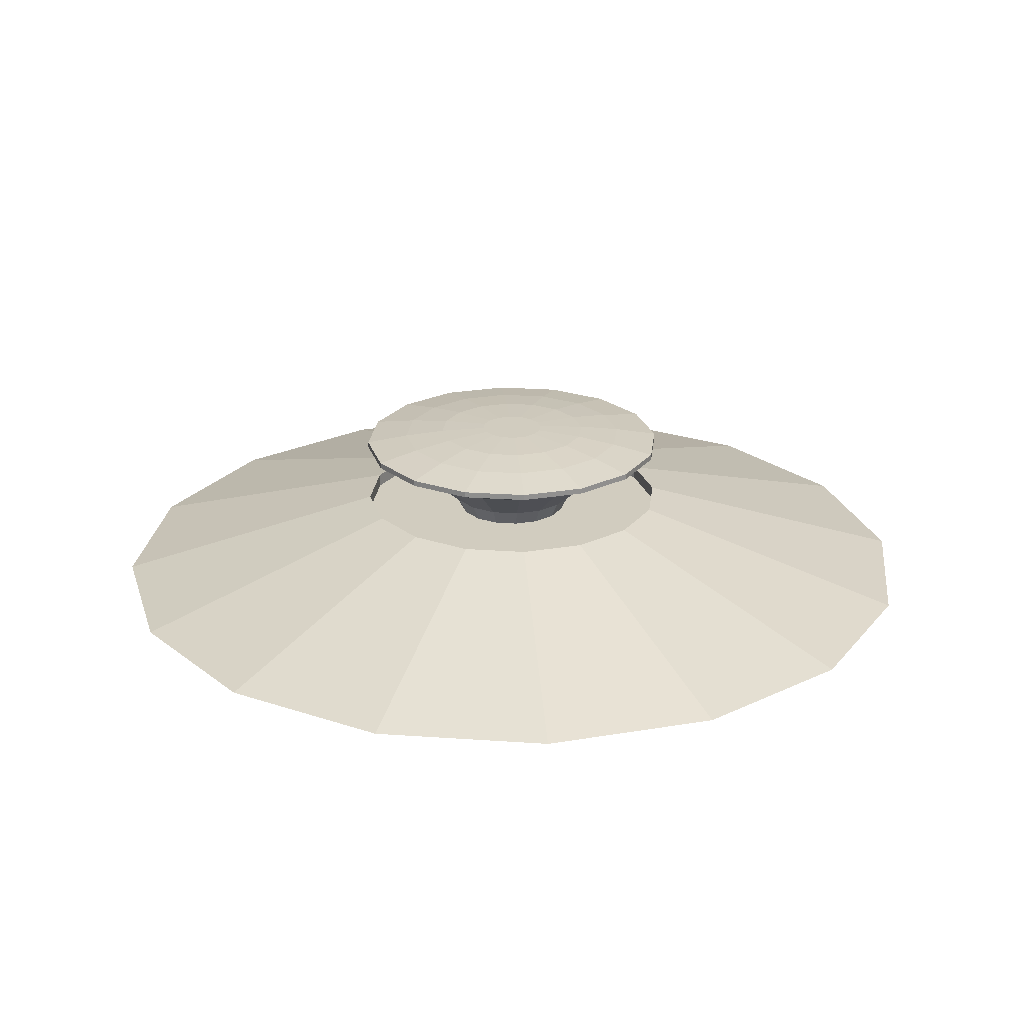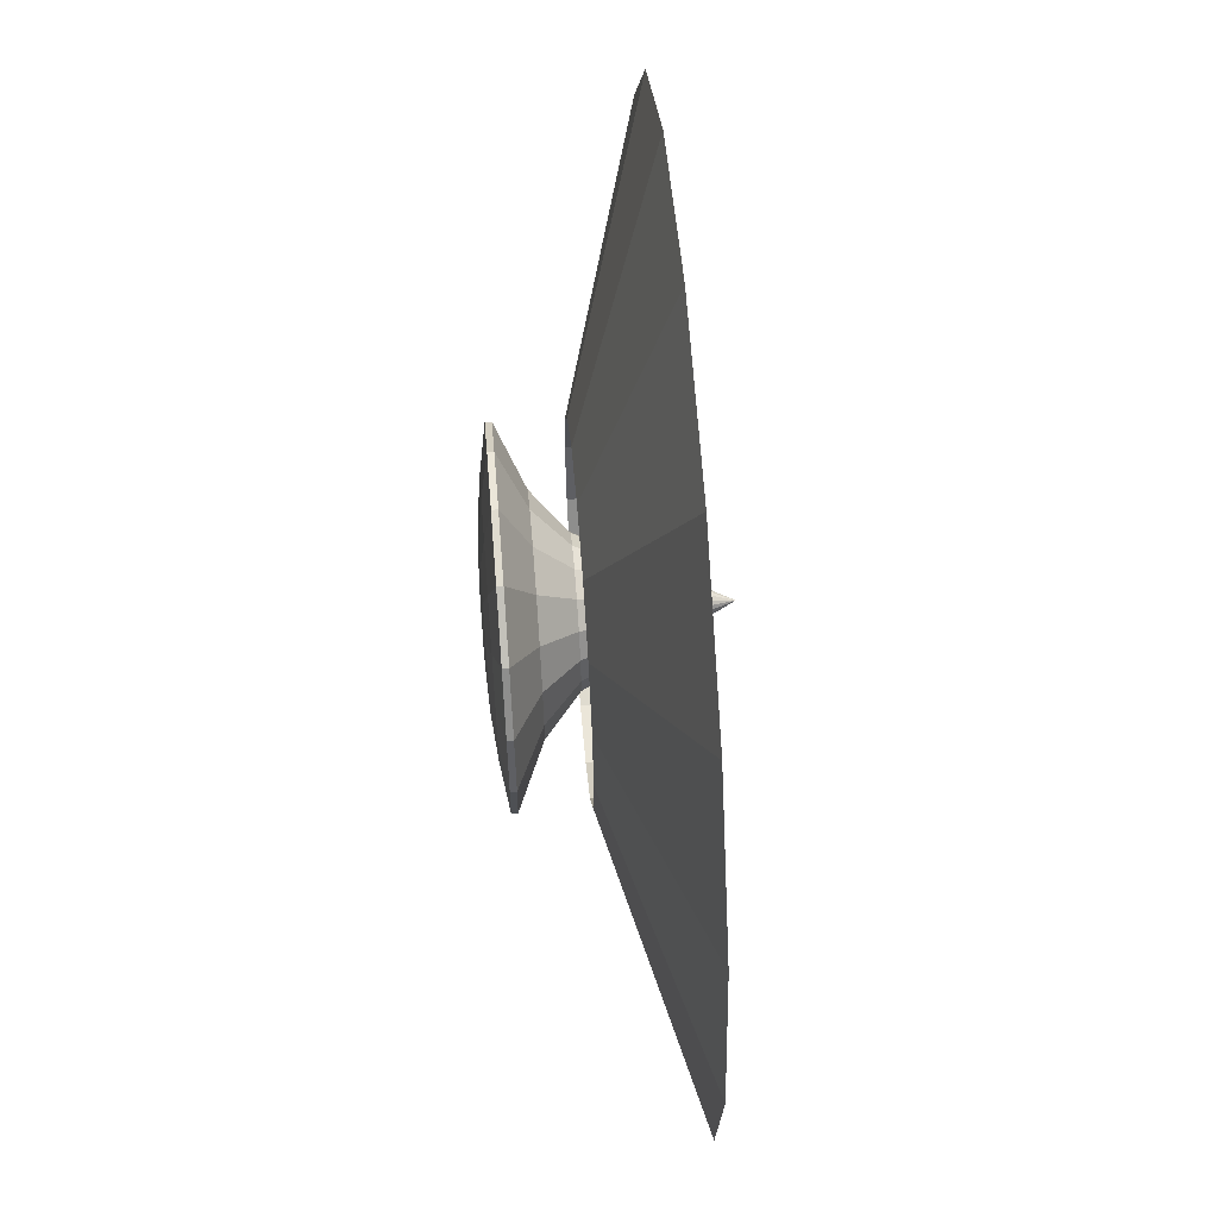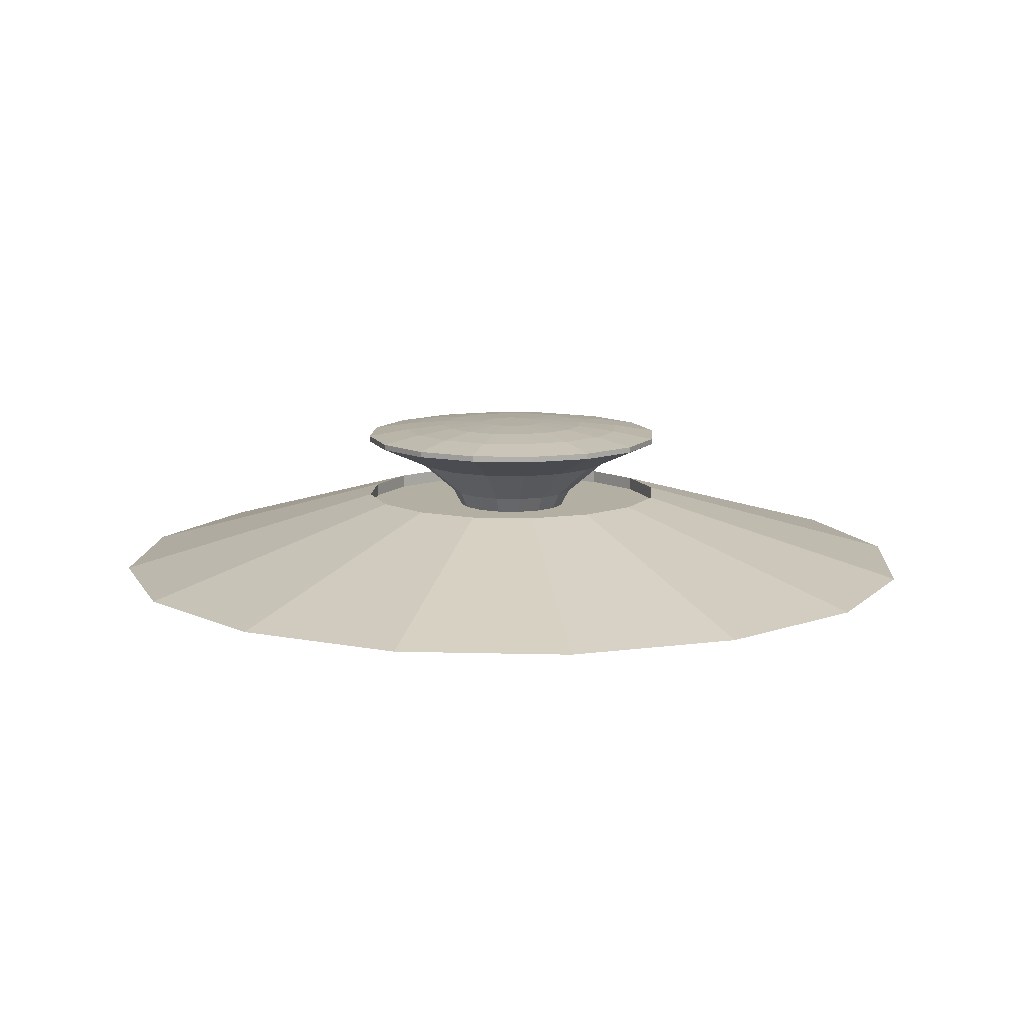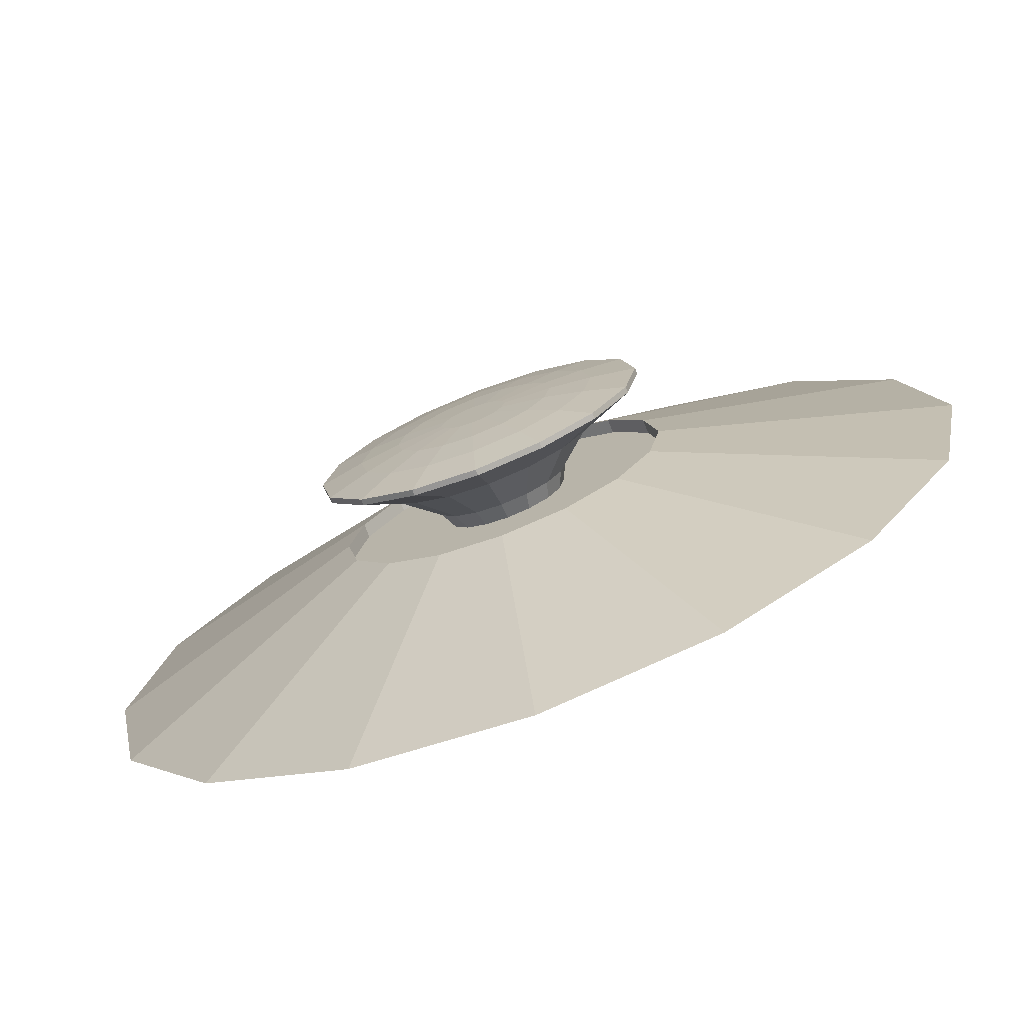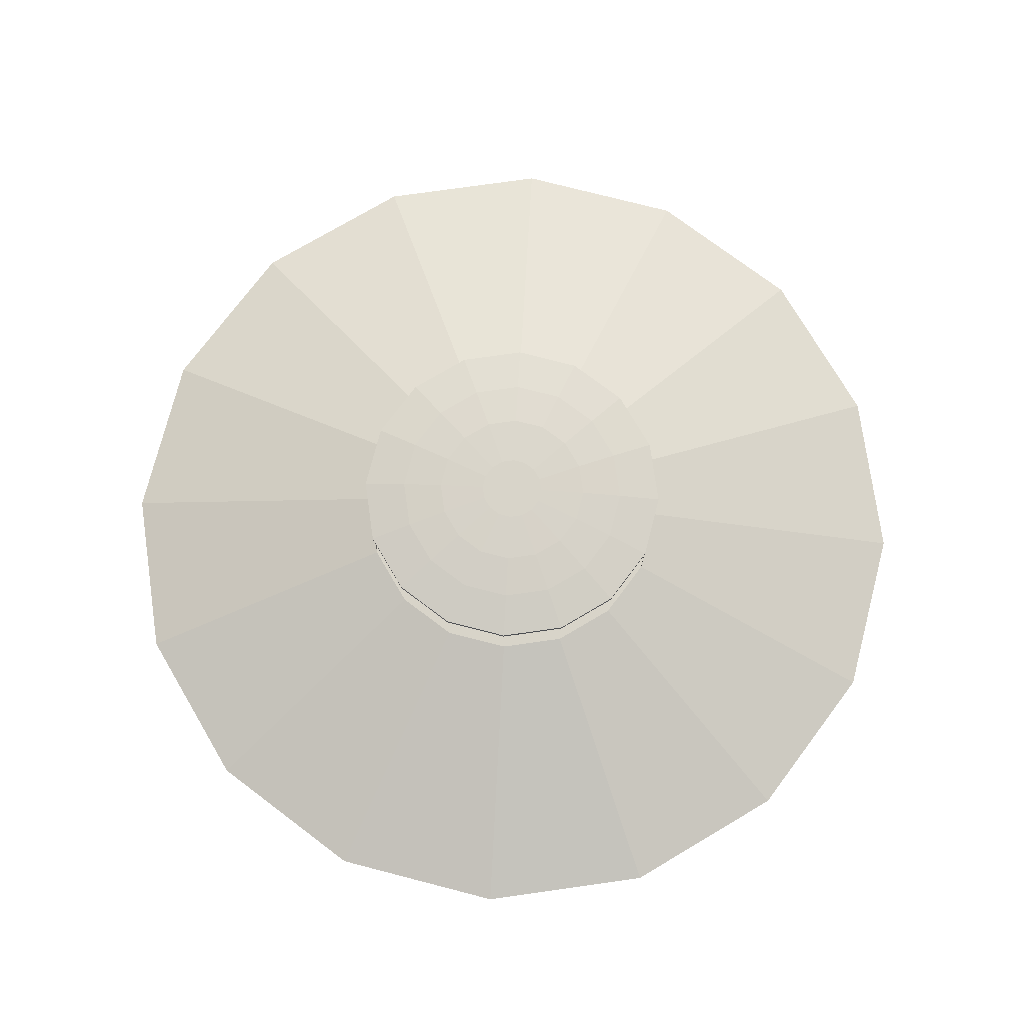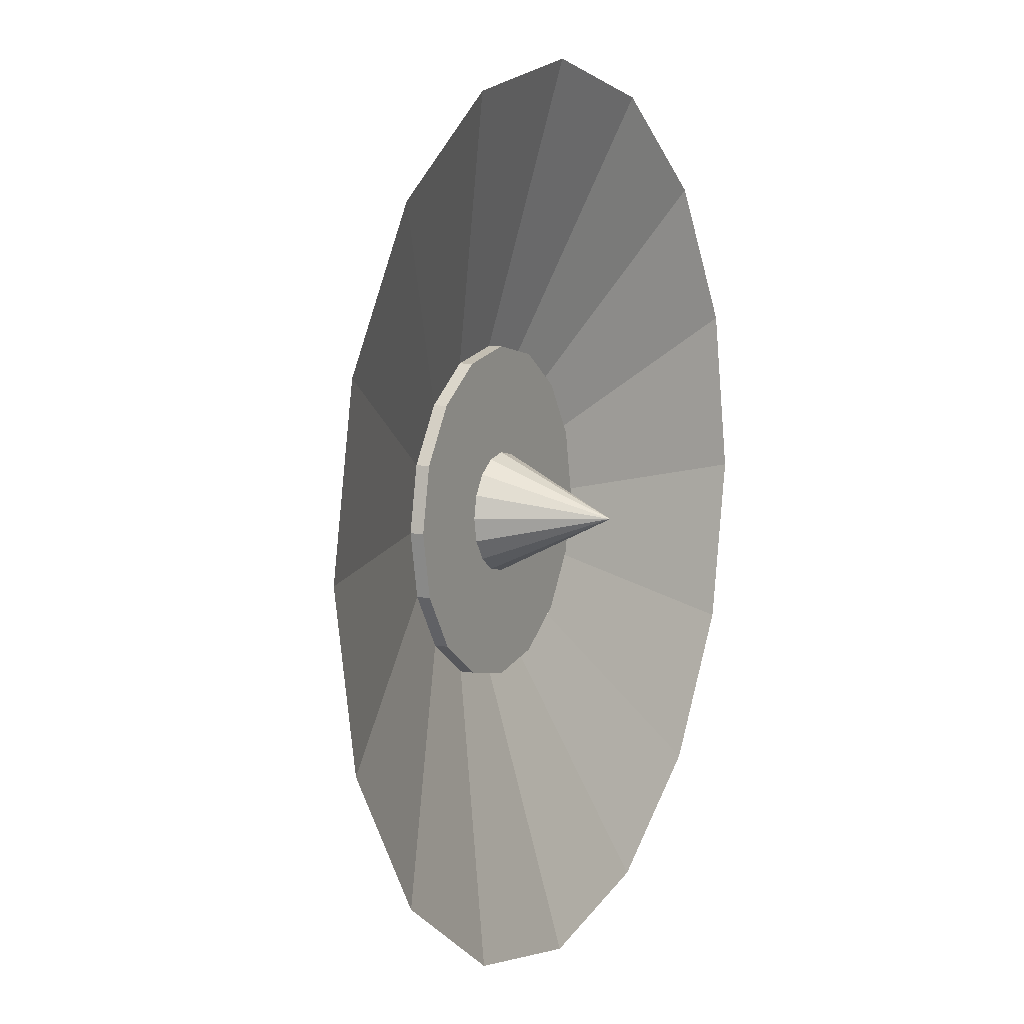
<metadata>
{"format":"obj","ext":"obj","renderer":"f3d","projection":"perspective","resolution":1024,"background":"white","views":[{"elev":24.0,"azim":-49.6,"up":"+Y"},{"elev":59.3,"azim":-94.5,"up":"+Z"},{"elev":11.2,"azim":-75.0,"up":"+Y"},{"elev":-74.3,"azim":-158.9,"up":"+Z"},{"elev":75.7,"azim":70.7,"up":"+Y"},{"elev":8.4,"azim":-63.8,"up":"+Z"}]}
</metadata>
<code>
o Cylinder.001
v -0 0.3414 -1.22
v -0 0.2414 -1.22
v 0.4669 0.3414 -1.127
v 0.4669 0.2414 -1.127
v 0.8627 0.3414 -0.8627
v 0.8627 0.2414 -0.8627
v 1.127 0.3414 -0.4669
v 1.127 0.2414 -0.4669
v 1.22 0.3414 0
v 1.22 0.2414 0
v 1.127 0.3414 0.4669
v 1.127 0.2414 0.4669
v 0.8627 0.3414 0.8627
v 0.8627 0.2414 0.8627
v 0.4669 0.3414 1.127
v 0.4669 0.2414 1.127
v -0 0.3414 1.22
v -0 0.2414 1.22
v -0.4669 0.3414 1.127
v -0.4669 0.2414 1.127
v -0.8627 0.3414 0.8627
v -0.8627 0.2414 0.8627
v -1.127 0.3414 0.4669
v -1.127 0.2414 0.4669
v -1.22 0.3414 0
v -1.22 0.2414 0
v -1.127 0.3414 -0.4669
v -1.127 0.2414 -0.4669
v -0.8627 0.3414 -0.8627
v -0.8627 0.2414 -0.8627
v -0.4669 0.3414 -1.127
v -0.4669 0.2414 -1.127
v 0 -0.2455 -3.283
v 1.257 -0.2455 -3.033
v 2.322 -0.2455 -2.322
v 3.033 -0.2455 -1.257
v 3.283 -0.2455 -0
v 3.033 -0.2455 1.257
v 2.322 -0.2455 2.322
v 1.257 -0.2455 3.033
v 0 -0.2455 3.283
v -1.257 -0.2455 3.033
v -2.322 -0.2455 2.322
v -3.033 -0.2455 1.257
v -3.283 -0.2455 -0
v -3.033 -0.2455 -1.257
v -2.322 -0.2455 -2.322
v -1.257 -0.2455 -3.033
v 0 0.3631 0.5
v 0.1913 0.3631 0.4619
v 0 -0.6369 -0
v -0.1913 0.3631 0.4619
v -0.3536 0.3631 0.3536
v -0.4619 0.3631 0.1913
v -0.5 0.3631 0
v -0.4619 0.3631 -0.1913
v -0.3536 0.3631 -0.3536
v -0.1913 0.3631 -0.4619
v 0 0.3631 -0.5
v 0.1913 0.3631 -0.4619
v 0.3536 0.3631 -0.3536
v 0.4619 0.3631 -0.1913
v 0.5 0.3631 0
v 0.4619 0.3631 0.1913
v 0.3536 0.3631 0.3536
v -0 0.6092 0.7877
v 0.3014 0.6092 0.7278
v -0.3014 0.6092 0.7278
v -0.557 0.6092 0.557
v -0.7278 0.6092 0.3014
v -0.7877 0.6092 0
v -0.7278 0.6092 -0.3014
v -0.557 0.6092 -0.557
v -0.3014 0.6092 -0.7278
v -0 0.6092 -0.7877
v 0.3014 0.6092 -0.7278
v 0.557 0.6092 -0.557
v 0.7278 0.6092 -0.3014
v 0.7877 0.6092 0
v 0.7278 0.6092 0.3014
v 0.557 0.6092 0.557
v -0 0.8007 1.223
v 0.468 0.8007 1.13
v -0.468 0.8007 1.13
v -0.8648 0.8007 0.8648
v -1.13 0.8007 0.468
v -1.223 0.8007 0
v -1.13 0.8007 -0.468
v -0.8648 0.8007 -0.8648
v -0.468 0.8007 -1.13
v -0 0.8007 -1.223
v 0.468 0.8007 -1.13
v 0.8648 0.8007 -0.8648
v 1.13 0.8007 -0.468
v 1.223 0.8007 0
v 1.13 0.8007 0.468
v 0.8648 0.8007 0.8648
v -0 0.8444 1.223
v 0.468 0.8444 1.13
v -0.468 0.8444 1.13
v -0.8648 0.8444 0.8648
v -1.13 0.8444 0.468
v -1.223 0.8444 0
v -1.13 0.8444 -0.468
v -0.8648 0.8444 -0.8648
v -0.468 0.8444 -1.13
v -0 0.8444 -1.223
v 0.468 0.8444 -1.13
v 0.8648 0.8444 -0.8648
v 1.13 0.8444 -0.468
v 1.223 0.8444 0
v 1.13 0.8444 0.468
v 0.8648 0.8444 0.8648
v -0 0.8966 0.8986
v 0.3439 0.8966 0.8302
v -0.3439 0.8966 0.8302
v -0.6354 0.8966 0.6354
v -0.8302 0.8966 0.3439
v -0.8986 0.8966 0
v -0.8302 0.8966 -0.3439
v -0.6354 0.8966 -0.6354
v -0.3439 0.8966 -0.8302
v -0 0.8966 -0.8986
v 0.3439 0.8966 -0.8302
v 0.6354 0.8966 -0.6354
v 0.8302 0.8966 -0.3439
v 0.8986 0.8966 0
v 0.8302 0.8966 0.3439
v 0.6354 0.8966 0.6354
v -0 0.9296 0.5921
v 0.2266 0.9296 0.547
v -0.2266 0.9296 0.547
v -0.4186 0.9296 0.4186
v -0.547 0.9296 0.2266
v -0.5921 0.9296 0
v -0.547 0.9296 -0.2266
v -0.4186 0.9296 -0.4186
v -0.2266 0.9296 -0.547
v -0 0.9296 -0.5921
v 0.2266 0.9296 -0.547
v 0.4186 0.9296 -0.4186
v 0.547 0.9296 -0.2266
v 0.5921 0.9296 0
v 0.547 0.9296 0.2266
v 0.4186 0.9296 0.4186
v -0 0.9443 0.2434
v 0.09314 0.9443 0.2249
v -0.09314 0.9443 0.2249
v -0.1721 0.9443 0.1721
v -0.2249 0.9443 0.09314
v -0.2434 0.9443 0
v -0.2249 0.9443 -0.09314
v -0.1721 0.9443 -0.1721
v -0.09314 0.9443 -0.2249
v -0 0.9443 -0.2434
v 0.09314 0.9443 -0.2249
v 0.1721 0.9443 -0.1721
v 0.2249 0.9443 -0.09314
v 0.2434 0.9443 0
v 0.2249 0.9443 0.09314
v 0.1721 0.9443 0.1721
f 1 2 4 3
f 3 4 6 5
f 5 6 8 7
f 7 8 10 9
f 9 10 12 11
f 11 12 14 13
f 13 14 16 15
f 15 16 18 17
f 17 18 20 19
f 19 20 22 21
f 21 22 24 23
f 23 24 26 25
f 25 26 28 27
f 27 28 30 29
f 10 6 22
f 29 30 32 31
f 31 32 2 1
f 9 11 38 37
f 19 21 43 42
f 29 31 48 47
f 5 7 36 35
f 15 17 41 40
f 25 27 46 45
f 1 3 34 33
f 11 13 39 38
f 21 23 44 43
f 31 1 33 48
f 7 9 37 36
f 17 19 42 41
f 27 29 47 46
f 3 5 35 34
f 13 15 40 39
f 23 25 45 44
f 6 4 2
f 2 32 30
f 30 28 26
f 26 24 22
f 22 20 18
f 18 16 14
f 14 12 10
f 10 8 6
f 6 2 30
f 30 26 6
f 26 22 6
f 22 18 14
f 14 10 22
f 64 63 79 80
f 49 51 50
f 52 51 49
f 53 51 52
f 54 51 53
f 55 51 54
f 56 51 55
f 57 51 56
f 58 51 57
f 59 51 58
f 60 51 59
f 61 51 60
f 62 51 61
f 63 51 62
f 64 51 63
f 65 51 64
f 50 51 65
f 67 81 97 83
f 53 52 68 69
f 57 56 72 73
f 61 60 76 77
f 65 64 80 81
f 54 53 69 70
f 58 57 73 74
f 62 61 77 78
f 50 65 81 67
f 55 54 70 71
f 49 50 67 66
f 59 58 74 75
f 63 62 78 79
f 56 55 71 72
f 52 49 66 68
f 60 59 75 76
f 96 95 111 112
f 75 74 90 91
f 68 66 82 84
f 76 75 91 92
f 69 68 84 85
f 77 76 92 93
f 70 69 85 86
f 78 77 93 94
f 71 70 86 87
f 79 78 94 95
f 72 71 87 88
f 80 79 95 96
f 73 72 88 89
f 81 80 96 97
f 74 73 89 90
f 66 67 83 82
f 111 110 126 127
f 89 88 104 105
f 97 96 112 113
f 90 89 105 106
f 82 83 99 98
f 83 97 113 99
f 91 90 106 107
f 84 82 98 100
f 92 91 107 108
f 85 84 100 101
f 93 92 108 109
f 86 85 101 102
f 94 93 109 110
f 87 86 102 103
f 95 94 110 111
f 88 87 103 104
f 117 116 132 133
f 104 103 119 120
f 112 111 127 128
f 105 104 120 121
f 113 112 128 129
f 106 105 121 122
f 98 99 115 114
f 99 113 129 115
f 107 106 122 123
f 100 98 114 116
f 108 107 123 124
f 101 100 116 117
f 109 108 124 125
f 102 101 117 118
f 110 109 125 126
f 103 102 118 119
f 138 137 153 154
f 125 124 140 141
f 118 117 133 134
f 126 125 141 142
f 119 118 134 135
f 127 126 142 143
f 120 119 135 136
f 128 127 143 144
f 121 120 136 137
f 129 128 144 145
f 122 121 137 138
f 114 115 131 130
f 115 129 145 131
f 123 122 138 139
f 116 114 130 132
f 124 123 139 140
f 160 156 152
f 130 131 147 146
f 131 145 161 147
f 139 138 154 155
f 132 130 146 148
f 140 139 155 156
f 133 132 148 149
f 141 140 156 157
f 134 133 149 150
f 142 141 157 158
f 135 134 150 151
f 143 142 158 159
f 136 135 151 152
f 144 143 159 160
f 137 136 152 153
f 145 144 160 161
f 148 146 160
f 146 147 160
f 147 161 160
f 160 159 158
f 158 157 156
f 156 155 154
f 154 153 152
f 152 151 148
f 151 150 148
f 150 149 148
f 160 158 156
f 156 154 152
f 148 160 152

</code>
